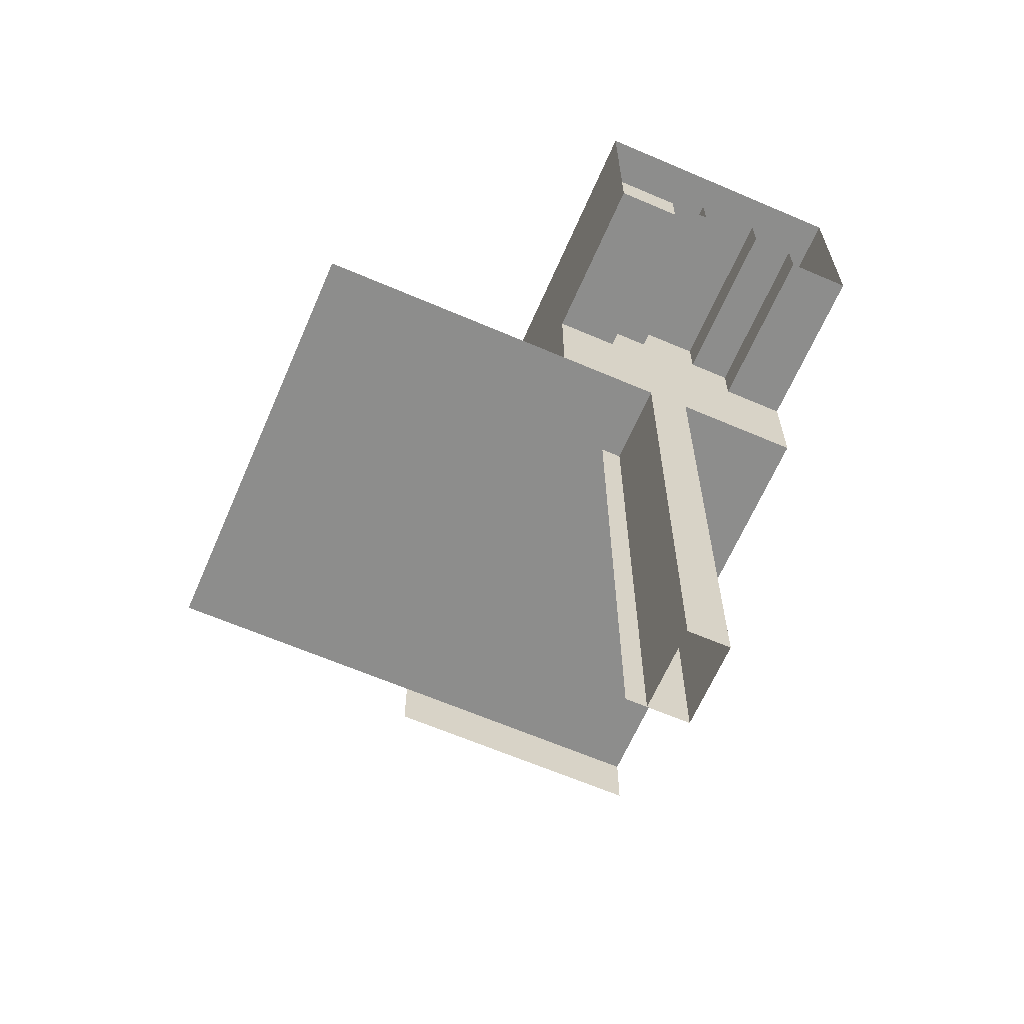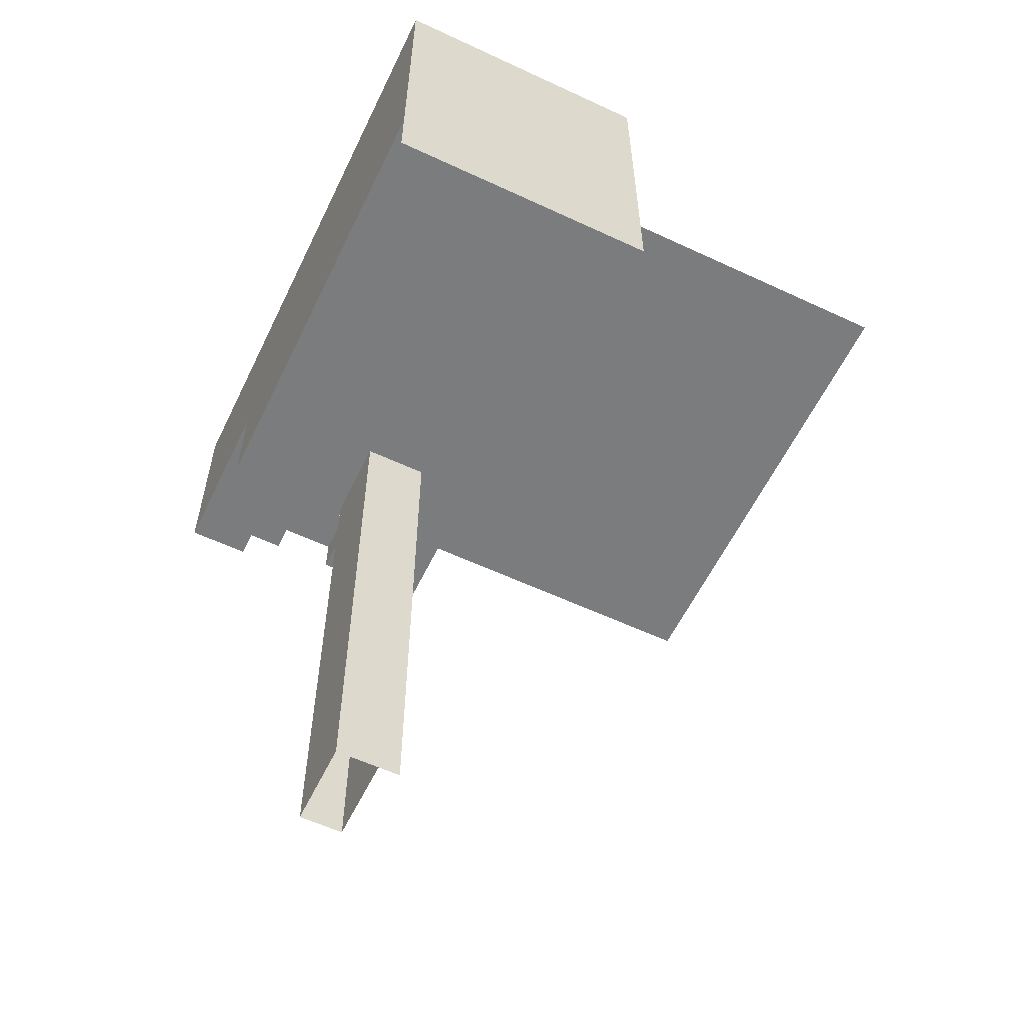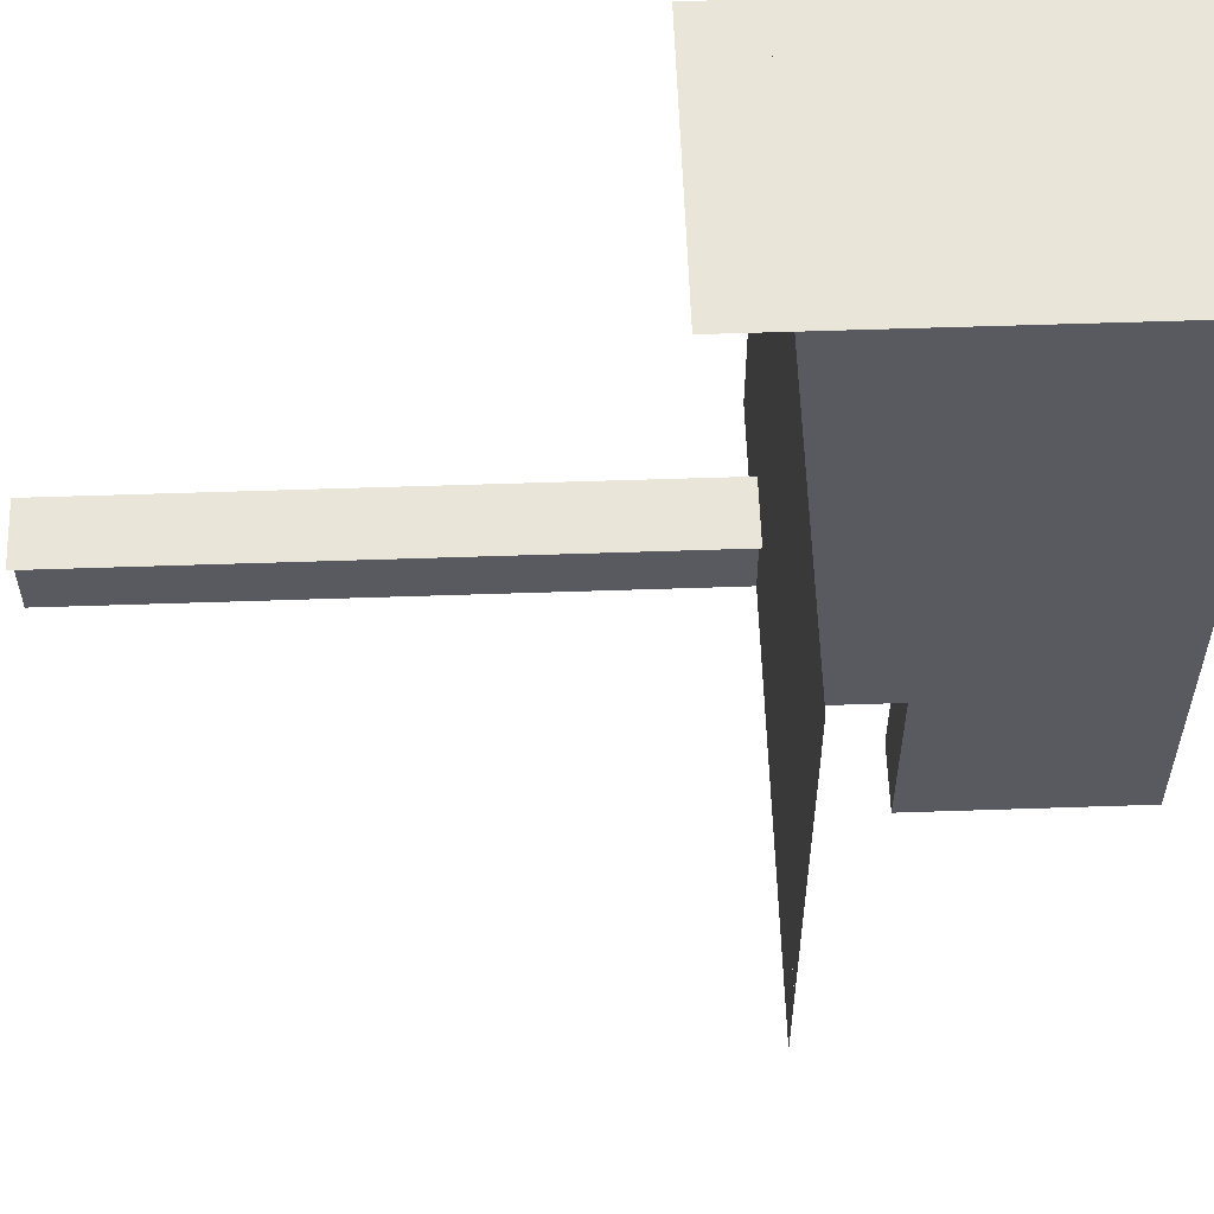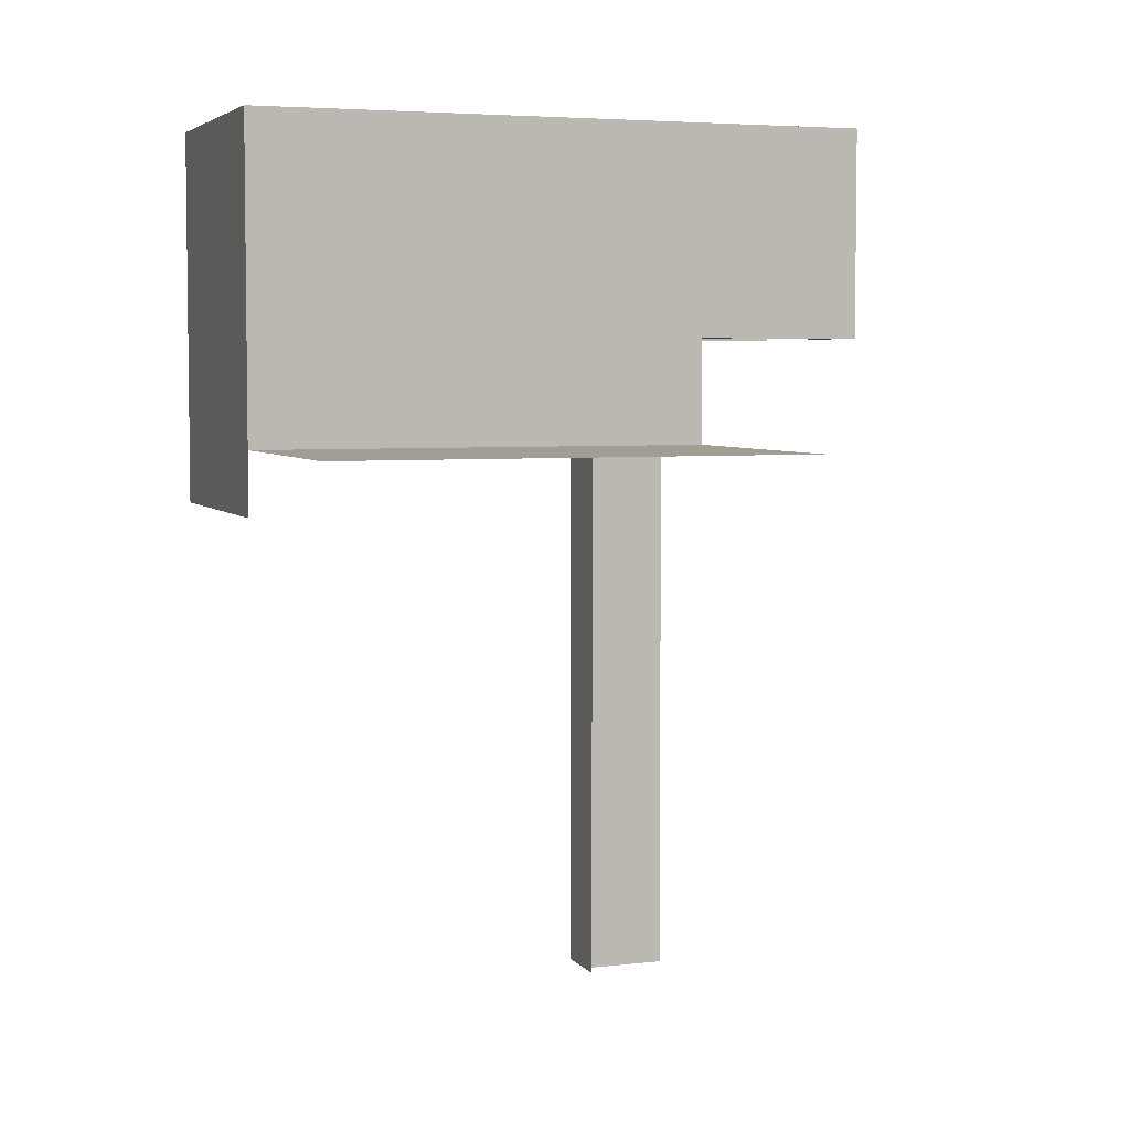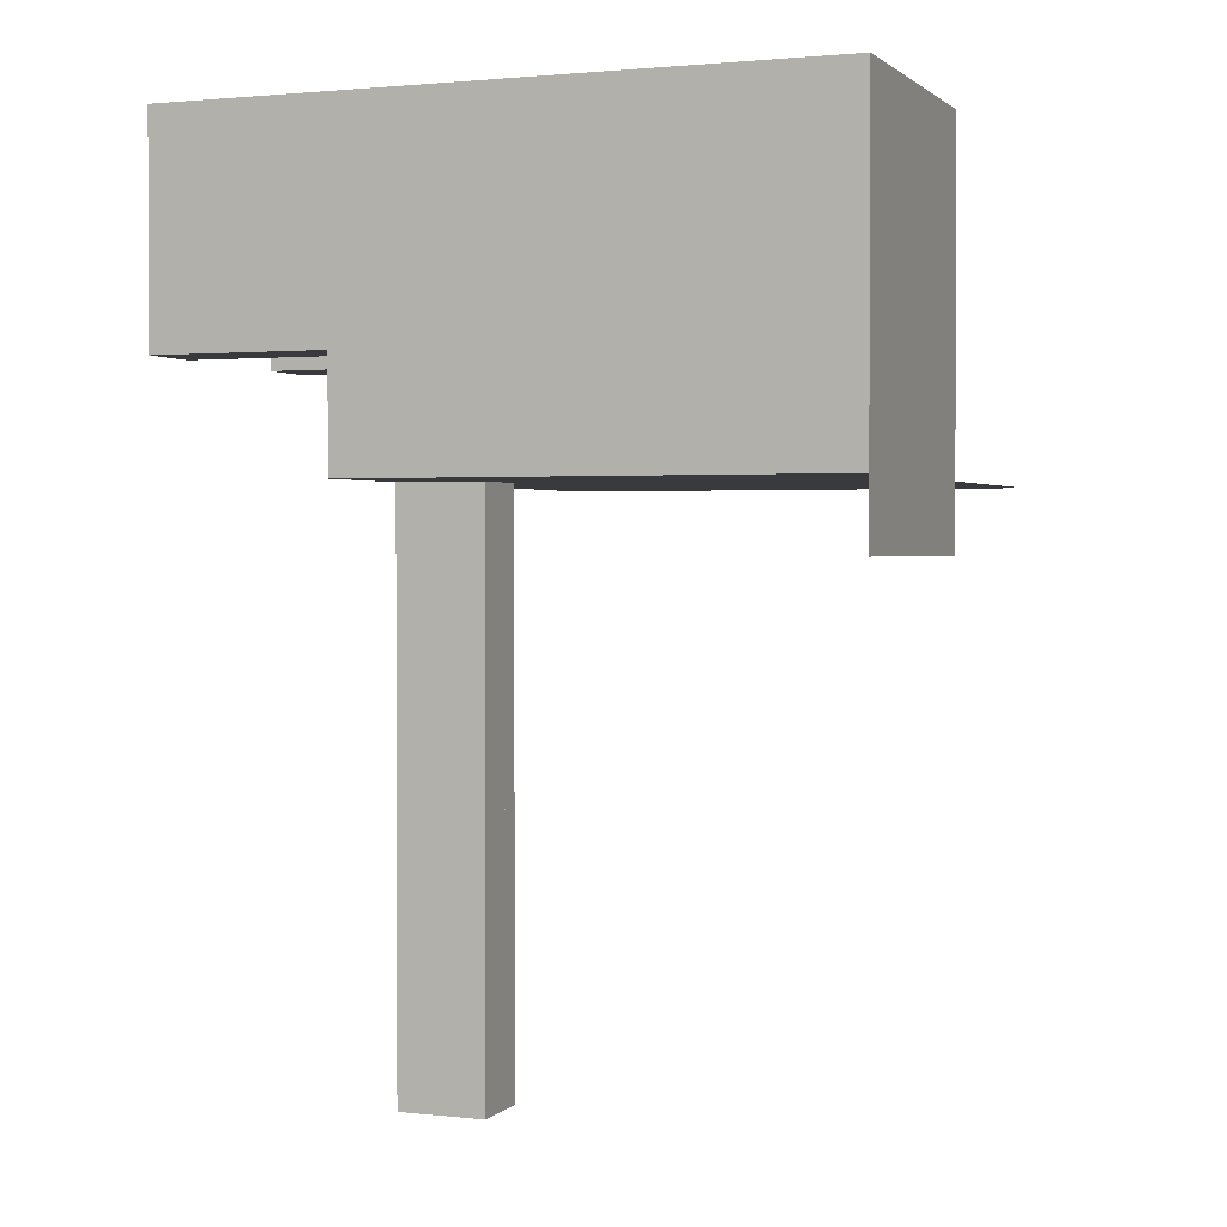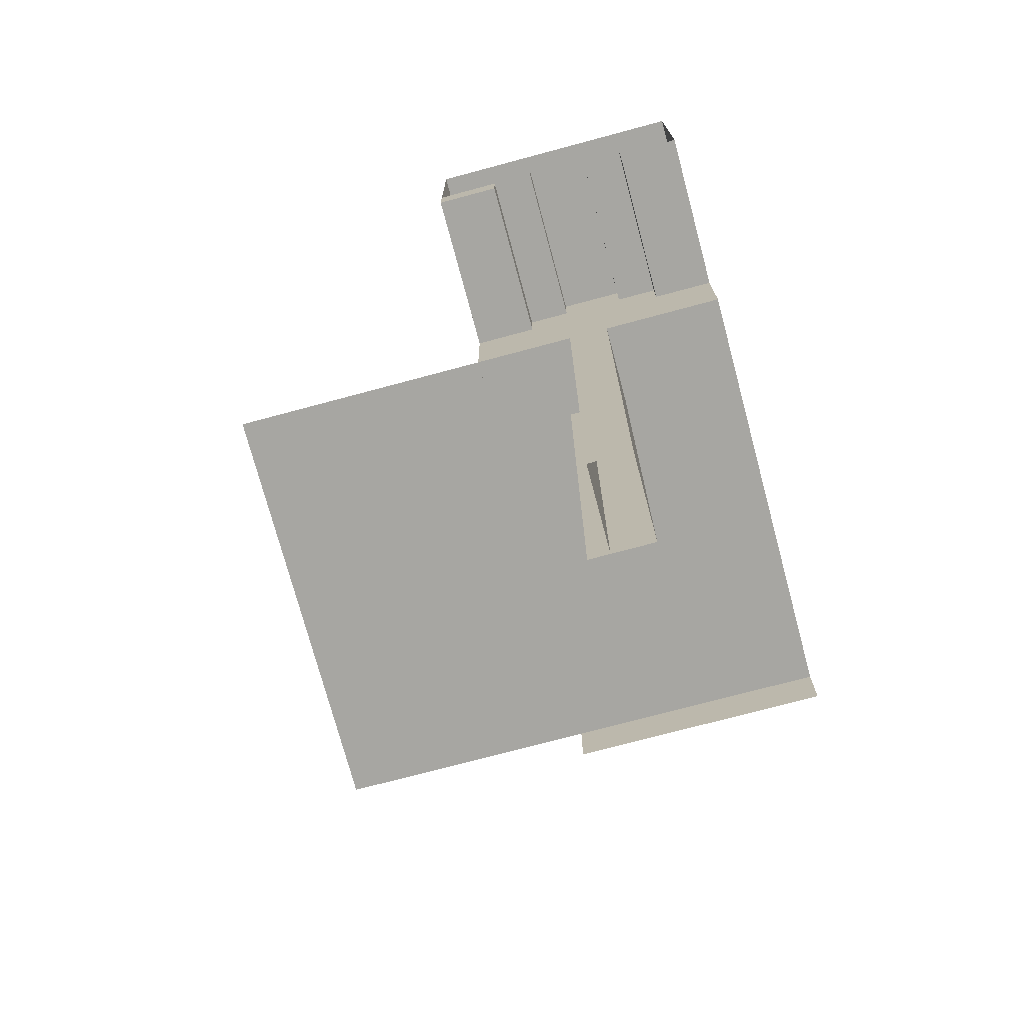
<metadata>
{"format":"obj","ext":"obj","renderer":"f3d","projection":"perspective","resolution":1024,"background":"white","views":[{"elev":-64.4,"azim":-23.4,"up":"+Z"},{"elev":-58.7,"azim":154.3,"up":"+Z"},{"elev":57.9,"azim":-92.0,"up":"+Y"},{"elev":4.8,"azim":-110.2,"up":"+Z"},{"elev":1.5,"azim":111.2,"up":"+Z"},{"elev":-74.0,"azim":15.0,"up":"+Z"}]}
</metadata>
<code>
g pb_Mesh326552
v -5 4 7
v -1.999 -0.0001831 7
v -2.001 4 7
v -5 0 7
v -5 21.75 7
v -2.001 4 7
v -2 21.75 7
v -5 4 7
v -3 4 -8
v -5 4 -8
v -5 21.75 -8
v -3 21.75 -8
v -3 0 -34
v -3 4 -34
v -3 4 -8
v -3 0 -8
v -3 4 -34
v -5 4 -34
v -5 4 -8
v -3 4 -8
v -5 4 -34
v -5 0 -34
v -5 0 -8
v -5 4 -8
v -5 0 -34
v -3 0 -34
v -3 0 -8
v -5 0 -8
v -2 21.75 7
v -5 21.75 -1
v -5 21.75 7
v -2 21.75 -1
v -10 4 -1
v -10 0 7
v -10 4 7
v -10 0 -1
v -10 21.75 -1
v -10 21.75 7
v 3 0 7
v 3 0 -1
v 3 4 -1
v 3 4 7
v 3 21.75 -1
v 3 21.75 7
v -2 21.75 -3
v -5 21.75 -8
v -5 21.75 -3
v -3 21.75 -8
v -2 0 -3
v -5 0 -3
v -2 0 -1
v -5 0 -1
v -10 4 -3
v -10 0 -3
v -10 4 -8
v -10 0 -8
v -10 21.75 -3
v -10 21.75 -8
v 3 0 -3
v 3 4 -3
v 3 0 -8
v 3 4 -8
v 3 21.75 -3
v 3 4 -3
v 3 4 -8
v 2.999 21.75 -8
v 3 21.75 -3
v -7 4 7
v -5 0 7
v -5 4 7
v -7 0 7
v -10 4 7
v -10 0 7
v -7 21.75 7
v -5 21.75 7
v -10 21.75 7
v -5 0 -8
v -7 0 -8
v -7 4 -8
v -10 0 -8
v -10 4 -8
v -7 21.75 -8
v -10 21.75 -8
v -7 21.75 7
v -10 21.75 -1
v -10 21.75 7
v -7 21.75 -1
v -7 21.75 -3
v -10 21.75 -8
v -10 21.75 -3
v -7 21.75 -8
v -10 0 -8
v -7 0 -8
v -7 0 -3
v -10 0 -3
v -10 -8 -3
v -7 -8 -3
v -7 -8 -1
v -10 -8 -1
v -7 0 -1
v 0 4 7
v 3 0 7
v 3 4 7
v 0 0 7
v -2.001 4 7
v 0 0 7
v 0 4 7
v -1.999 -0.0001831 7
v 0 21.75 7
v 3 21.75 7
v -2 21.75 7
v -2.001 4 7
v 3 0 -8
v 0 0 -8
v 0 4 -8
v 3 4 -8
v -3 0 -8
v 3 4 -8
v 0 4 -8
v -0.0005951 21.74 -8.001
v 2.999 21.75 -8
v 0 4 -8
v -3 21.75 -8
v -0.0005951 21.74 -8.001
v 0 21.75 7
v 0 21.75 -1
v 3 21.75 7
v 3 21.75 -1
v 0 21.75 -3
v -0.0005951 21.74 -8.001
v -2 21.75 -3
v -3 21.75 -8
v 0 21.75 -3
v 3 21.75 -3
v 2.999 21.75 -8
v -0.0005951 21.74 -8.001
v 0 21.75 -3
v 3 21.75 -3
v 0 0 -8
v 0 0 -3
v 3 0 -8
v 3 0 -3
v 0 0 -1
v -2 0 -1
v 0 0 -1
v -2 -8 -1
v 0 -8 -1
v 3 -8 -1
v 3 -8 7
v -10 -8 7
v -10 -8 -1
v 3 -8 7
v 0 -8 7
v 0 0 -3
v 3 0 -3
v 0 -8 -3
v 3 -8 -3
v 3 -8 -3
v 0 0 -1
v 0 0 -3
v 0 -8 -1
v 0 -8 -3
v -2 0 7
v -2 -8 7
v -5 0 1
v -2 0 1
v -5 -8 1
v -2 -8 1
v -5 -8 7
v -7 0 -1
v -5 0 -1
v -7 -8 -1
v -5 -8 -1
v -7 -8 7
v -10 -8 7
v -10 0 -3
v -7 0 -3
v -10 -8 -3
v -7 -8 -3
v -7 0 -3
v -7 0 -1
v -7 -8 -3
v -7 -8 -1
v -10 -8 -3
v -2 0 7
v 0 0 7
v -1.999 -0.0001831 7
v 0 0 7
v 0 0 7
v -1.999 -0.0001831 7
v -7 21.75 7
v -10 21.75 7
v -7 21.75 7
v -10 21.75 7
v -10 21.75 7
v -7 21.75 7
v -5 0 7
v -2 0 7
v -5 0 7
v -2 0 7
v -1.999 -0.0001831 7
v -5 0 7
v 0 0 7
v 3 0 7
v 0 0 7
v 3 0 7
v 3 0 7
v 0 0 7
v -5 21.75 7
v -7 21.75 7
v -5 21.75 7
v -7 21.75 7
v -7 21.75 7
v -5 21.75 7
v 3 0 7
v 3 4 7
v 3 0 7
v 3 4 7
v 3 4 7
v 3 0 7
v -2 21.75 7
v -5 21.75 7
v -2 21.75 7
v -5 21.75 7
v -5 21.75 7
v -2 21.75 7
v 3 4 7
v 3 21.75 7
v 3 4 7
v 3 21.75 7
v 3 21.75 7
v 3 4 7
v 3 21.75 7
v 0 21.75 7
v 3 21.75 7
v 0 21.75 7
v 0 21.75 7
v 3 21.75 7
v 0 21.75 7
v -2 21.75 7
v 0 21.75 7
v -2 21.75 7
v -2 21.75 7
v 0 21.75 7
v -10 21.75 7
v -10 4 7
v -10 21.75 7
v -10 4 7
v -10 4 7
v -10 21.75 7
v -10 4 7
v -10 0 7
v -10 4 7
v -10 0 7
v -10 0 7
v -10 4 7
v -7 0 7
v -5 0 7
v -7 0 7
v -5 0 7
v -5 0 7
v -7 0 7
v -10 0 7
v -7 0 7
v -10 0 7
v -7 0 7
v -7 0 7
v -10 0 7
v -10 21.75 7
v -10 21.75 -1
v -10 21.75 7
v -10 21.75 -1
v -10 21.75 -1
v -10 21.75 7
v -10 21.75 7
v -10 21.75 7
v -10 21.75 7
v -10 21.75 7
v -10 21.75 7
v -10 21.75 7
v -10 0 7
v -10 0 7
v -10 0 7
v -10 0 7
v -10 0 7
v -10 0 7
v -10 4 7
v -10 21.75 7
v -10 4 7
v -10 21.75 7
v -10 21.75 7
v -10 4 7
v -10 21.75 -1
v -10 21.75 -3
v -10 21.75 -1
v -10 21.75 -3
v -10 21.75 -3
v -10 21.75 -1
v -10 21.75 -3
v -10 21.75 -8
v -10 21.75 -3
v -10 21.75 -8
v -10 21.75 -8
v -10 21.75 -3
v -10 0 7
v -10 4 7
v -10 0 7
v -10 4 7
v -10 4 7
v -10 0 7
v -10 21.75 -8
v -10 4 -8
v -10 21.75 -8
v -10 4 -8
v -10 4 -8
v -10 21.75 -8
v -10 4 -8
v -10 0 -8
v -10 4 -8
v -10 0 -8
v -10 0 -8
v -10 4 -8
v -10 0 -3
v -10 0 -1
v -10 0 -3
v -10 0 -1
v -10 0 -1
v -10 0 -3
v -10 0 -8
v -10 0 -3
v -10 0 -8
v -10 0 -3
v -10 0 -3
v -10 0 -8
v -10 0 -1
v -10 0 7
v -10 0 -1
v -10 0 7
v -10 0 7
v -10 0 -1
v -5 0 1
v -2 0 1
v -5 -8 -1
v -5 0 -1
v -5 -8 1
v -5 0 1
v -2 0 -1
v -2 -8 -1
v -2 0 1
v -2 -8 1
v 2.999 21.75 -11
v -0.0005951 21.74 -8.001
v 2.999 21.75 -8
v -0.0005951 21.74 -11
v -1.999 -0.0001831 4
v -2.001 4 7
v -1.999 -0.0001831 7
v -2.001 4 4
v -0.0005951 21.74 -8.001
v -0.0005951 21.74 -11
v -3 21.75 -11
v -3 21.75 -8
v -3 21.75 -8
v -3 21.75 -11
v -5 21.75 -11
v -5 21.75 -8
v -7 21.75 -11
v -7 21.75 -8
v -10 21.75 -11
v -10 21.75 -8
v -23 4 -8
v -10 21.75 -8
v -10 4 -8
v -23 21.75 -8
v -10 0 -8
v -23 0 -8
v -23 4 -8
v -10 4 -8
v -6 4 -34
v -5 4 -8
v -5 4 -34
v -6 4 -8
g pb_Mesh326552_0
g pb_Mesh326552_1
f 3 2 1
f 2 4 1
f 7 6 5
f 6 8 5
f 11 10 9
f 11 9 12
f 15 14 13
f 16 15 13
f 19 18 17
f 20 19 17
f 23 22 21
f 24 23 21
f 27 26 25
f 28 27 25
f 31 30 29
f 30 32 29
f 35 34 33
f 34 36 33
f 38 35 37
f 35 33 37
f 41 40 39
f 41 39 42
f 43 41 42
f 43 42 44
f 47 46 45
f 46 48 45
f 30 47 32
f 47 45 32
f 49 27 28
f 49 28 50
f 51 49 50
f 51 50 52
f 33 36 53
f 36 54 53
f 53 54 55
f 54 56 55
f 37 33 57
f 33 53 57
f 57 53 58
f 53 55 58
f 60 59 40
f 60 40 41
f 62 61 59
f 62 59 60
f 63 60 41
f 63 41 43
f 66 65 64
f 66 64 67
f 70 69 68
f 69 71 68
f 68 71 72
f 71 73 72
f 75 70 74
f 70 68 74
f 74 68 76
f 68 72 76
f 79 78 77
f 79 77 10
f 81 80 78
f 81 78 79
f 82 79 10
f 82 10 11
f 83 81 79
f 83 79 82
f 86 85 84
f 85 87 84
f 84 87 31
f 87 30 31
f 90 89 88
f 89 91 88
f 88 91 47
f 91 46 47
f 85 90 87
f 90 88 87
f 87 88 30
f 88 47 30
f 94 93 92
f 94 92 95
f 50 28 93
f 50 93 94
f 98 97 96
f 98 96 99
f 52 50 94
f 52 94 100
f 103 102 101
f 102 104 101
f 107 106 105
f 106 108 105
f 110 103 109
f 103 101 109
f 109 101 111
f 101 112 111
f 115 114 113
f 115 113 116
f 9 117 114
f 9 114 115
f 120 119 118
f 120 118 121
f 123 9 122
f 123 122 124
f 29 32 125
f 32 126 125
f 125 126 127
f 126 128 127
f 131 130 129
f 132 130 131
f 135 134 133
f 135 133 136
f 32 45 126
f 45 137 126
f 126 137 128
f 137 138 128
f 49 139 27
f 140 139 49
f 139 140 141
f 140 142 141
f 143 140 49
f 143 49 51
f 146 145 144
f 146 147 145
f 148 39 40
f 148 149 39
f 150 36 34
f 150 151 36
f 152 104 102
f 152 153 104
f 156 155 154
f 156 157 155
f 158 40 59
f 158 148 40
f 161 160 159
f 161 162 160
f 153 163 104
f 153 164 163
f 167 166 165
f 167 168 166
f 164 69 163
f 164 169 69
f 172 171 170
f 172 173 171
f 169 71 69
f 169 174 71
f 174 73 71
f 174 175 73
f 178 177 176
f 178 179 177
f 182 181 180
f 182 183 181
f 151 54 36
f 151 184 54
f 187 186 185
f 190 189 188
f 193 192 191
f 196 195 194
f 199 198 197
f 202 201 200
f 205 204 203
f 208 207 206
f 211 210 209
f 214 213 212
f 217 216 215
f 220 219 218
f 223 222 221
f 226 225 224
f 229 228 227
f 232 231 230
f 235 234 233
f 238 237 236
f 241 240 239
f 244 243 242
f 247 246 245
f 250 249 248
f 253 252 251
f 256 255 254
f 259 258 257
f 262 261 260
f 265 264 263
f 268 267 266
f 271 270 269
f 274 273 272
f 277 276 275
f 280 279 278
f 283 282 281
f 286 285 284
f 289 288 287
f 292 291 290
f 295 294 293
f 298 297 296
f 301 300 299
f 304 303 302
f 307 306 305
f 310 309 308
f 313 312 311
f 316 315 314
f 319 318 317
f 322 321 320
f 325 324 323
f 328 327 326
f 331 330 329
f 334 333 332
f 337 336 335
f 340 339 338
f 341 51 52
f 341 342 51
f 345 344 343
f 345 346 344
f 349 348 347
f 349 350 348
f 353 352 351
f 352 354 351
f 357 356 355
f 356 358 355
f 361 360 359
f 361 359 362
f 365 364 363
f 365 363 366
f 367 365 366
f 367 366 368
f 369 367 368
f 369 368 370
f 373 372 371
f 372 374 371
f 377 376 375
f 377 375 378
f 381 380 379
f 380 382 379

</code>
